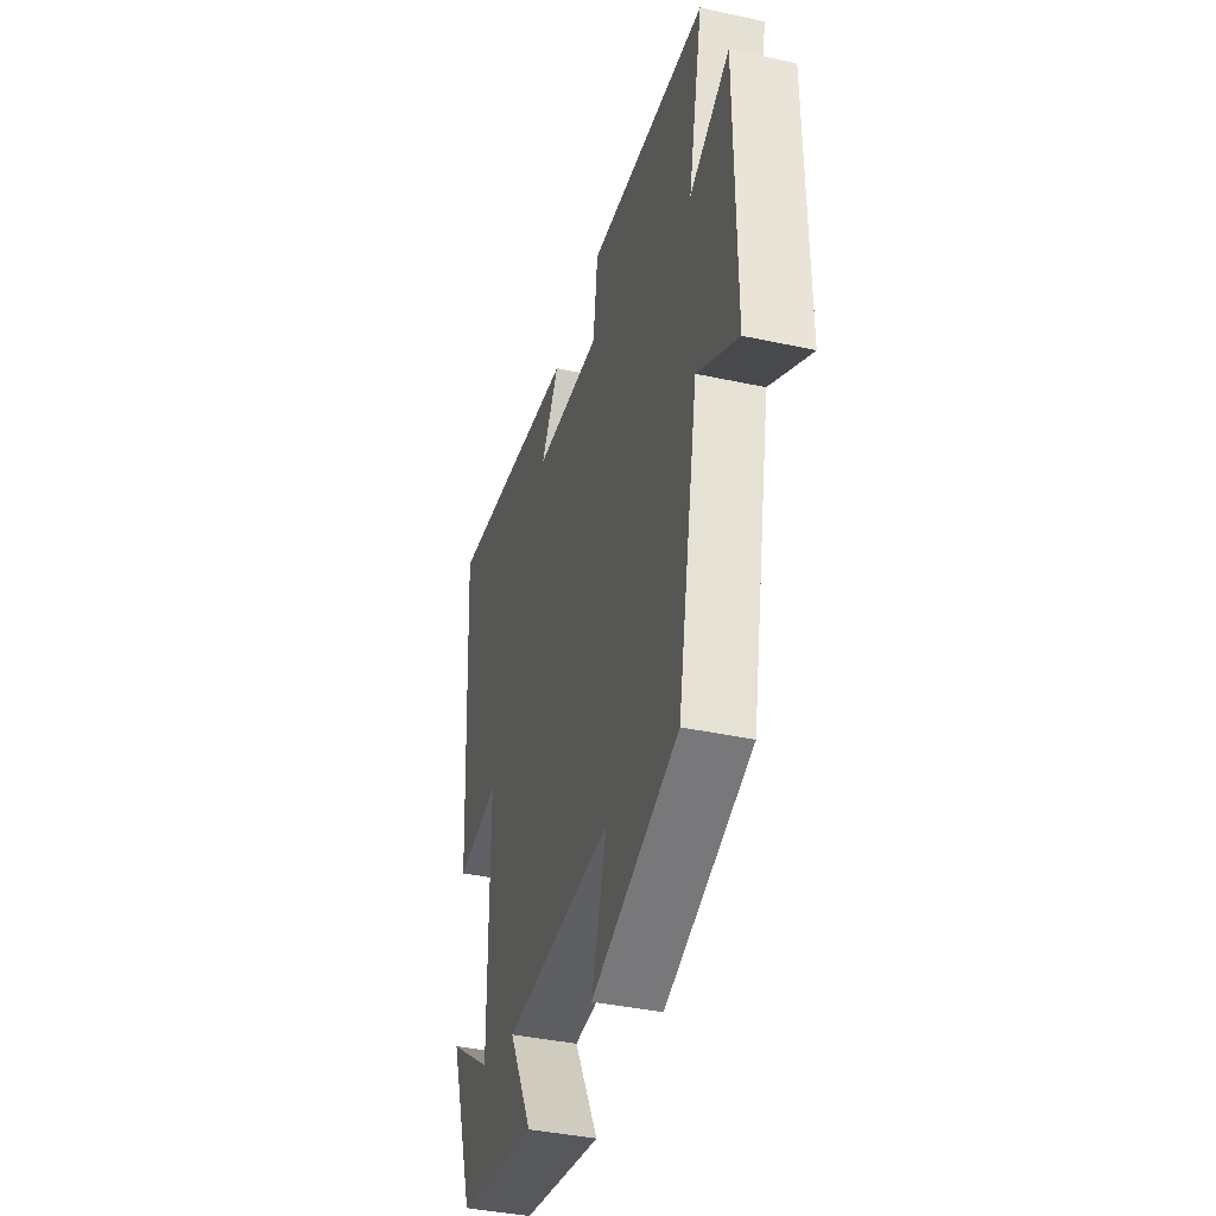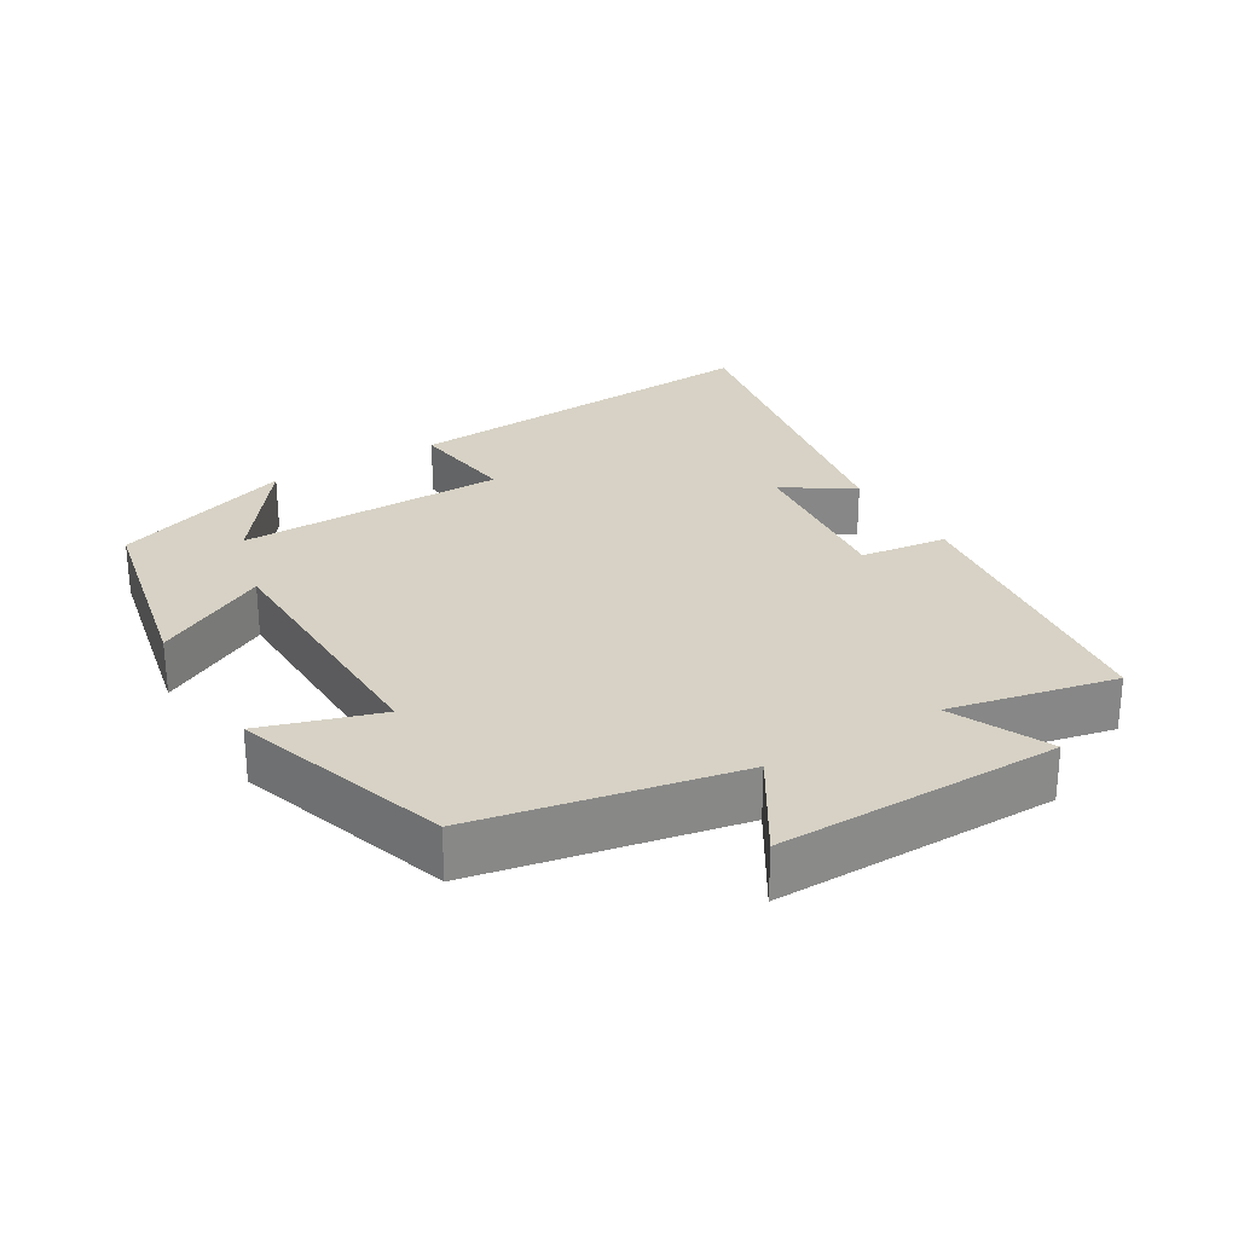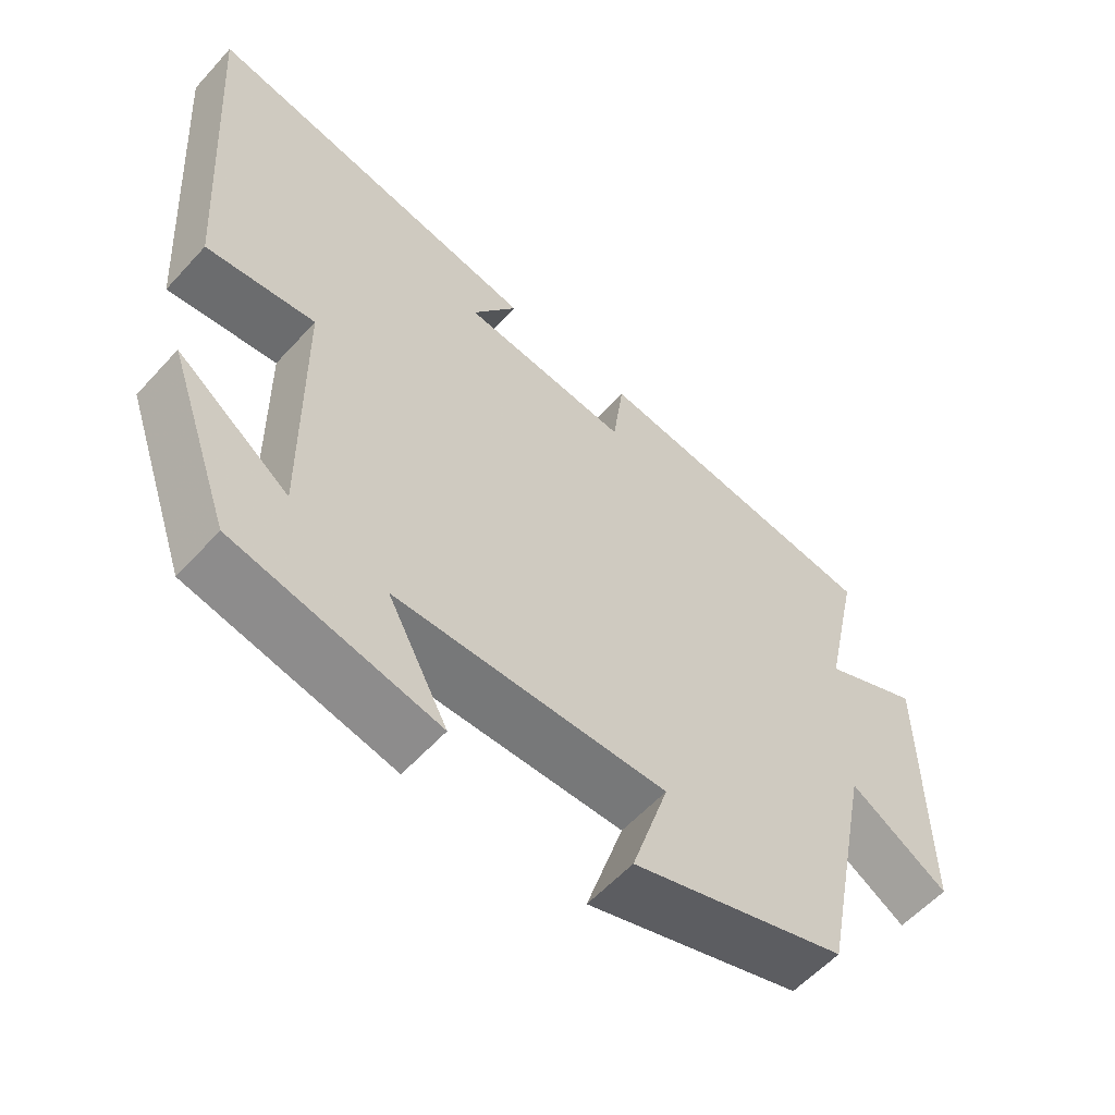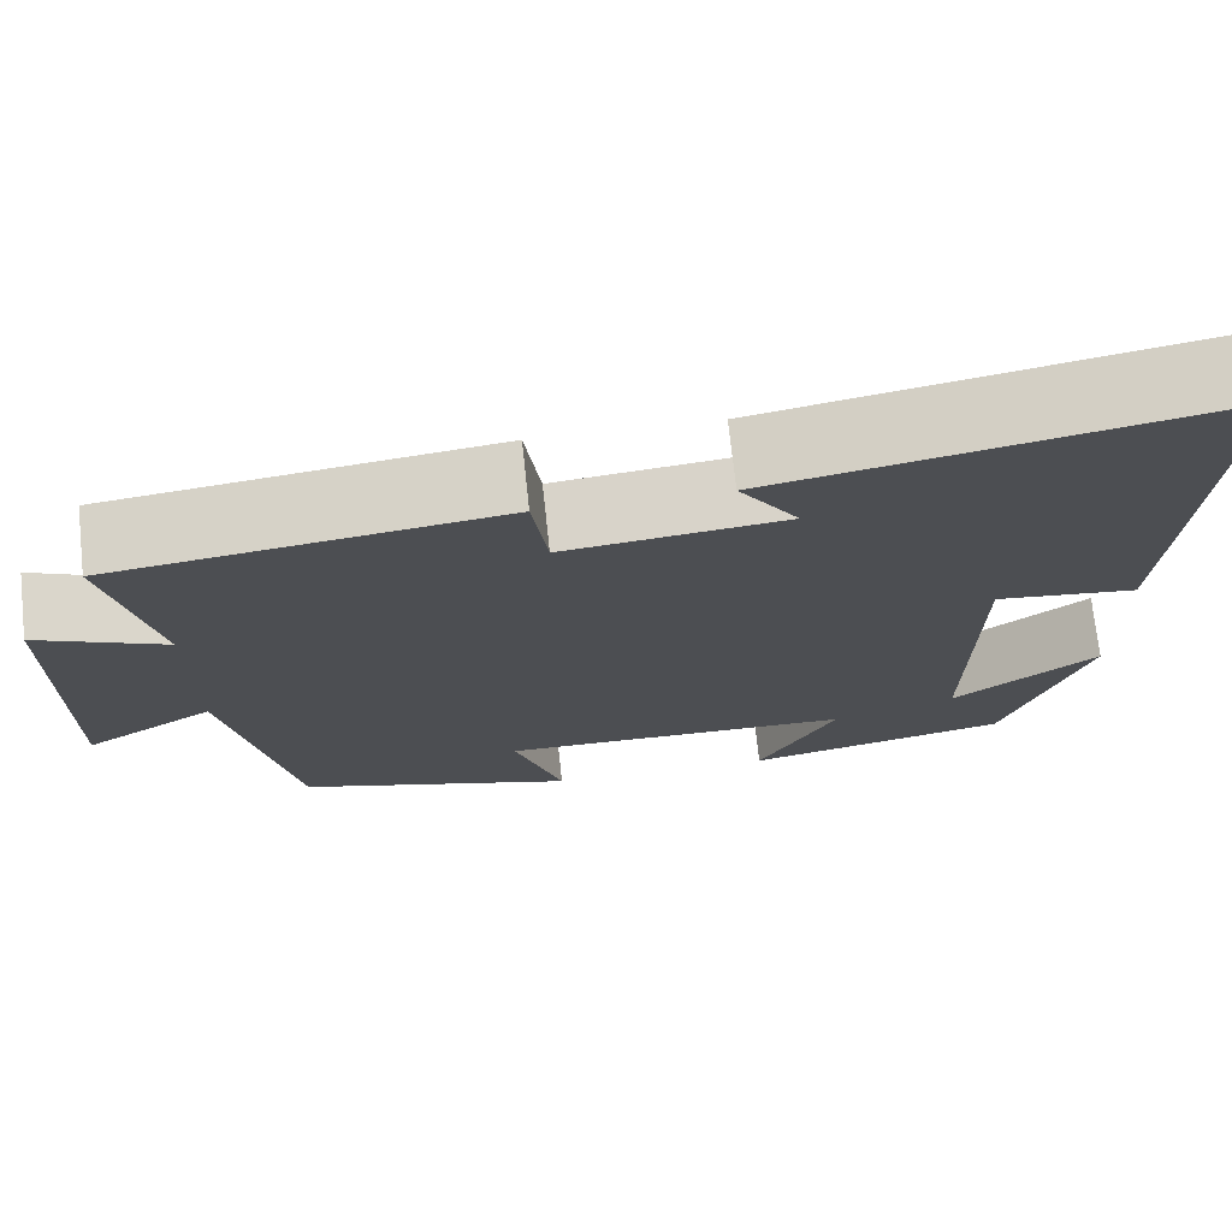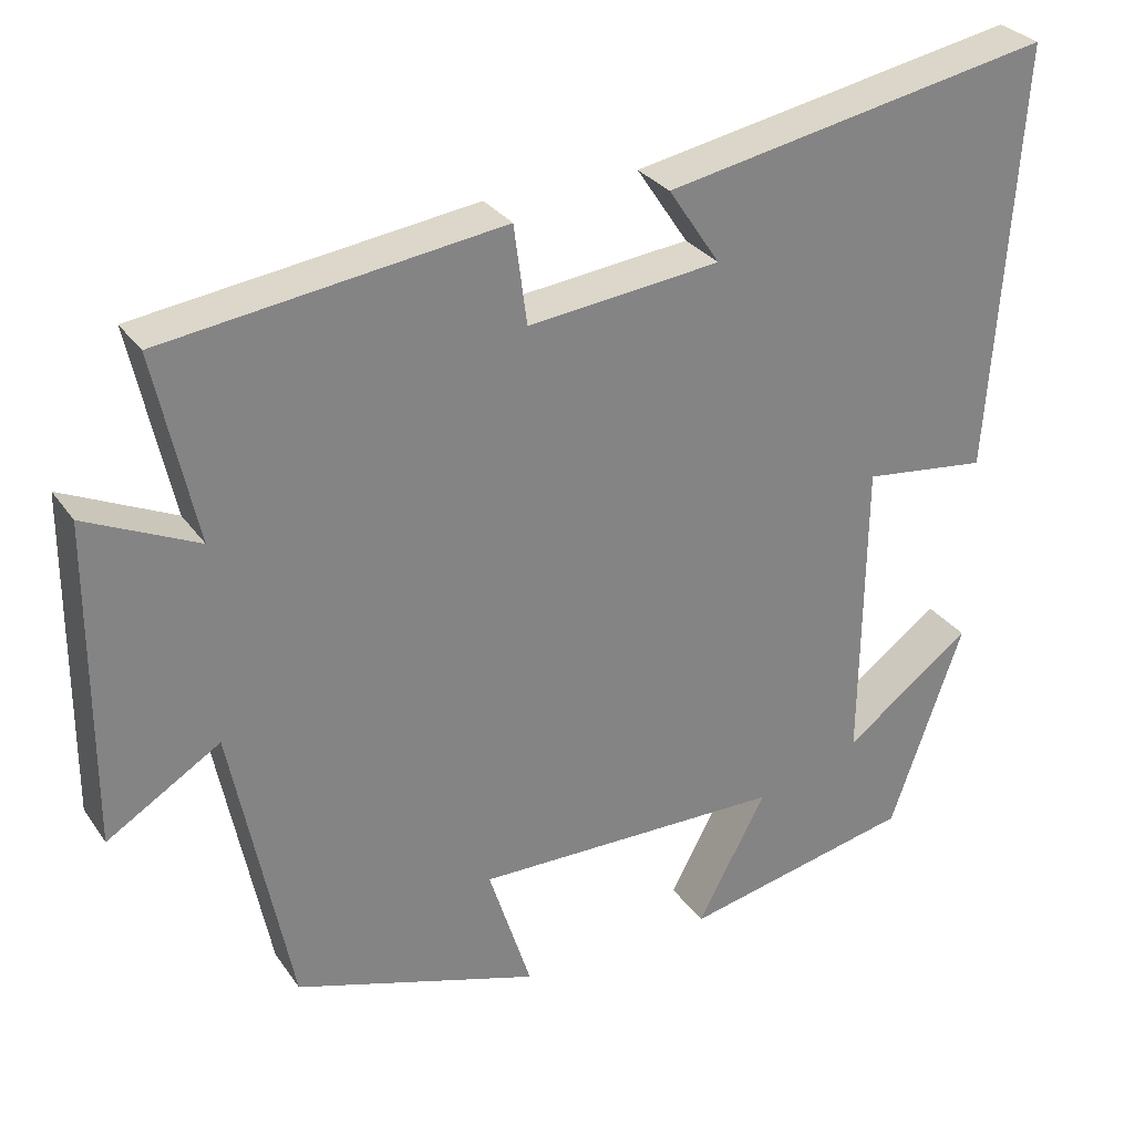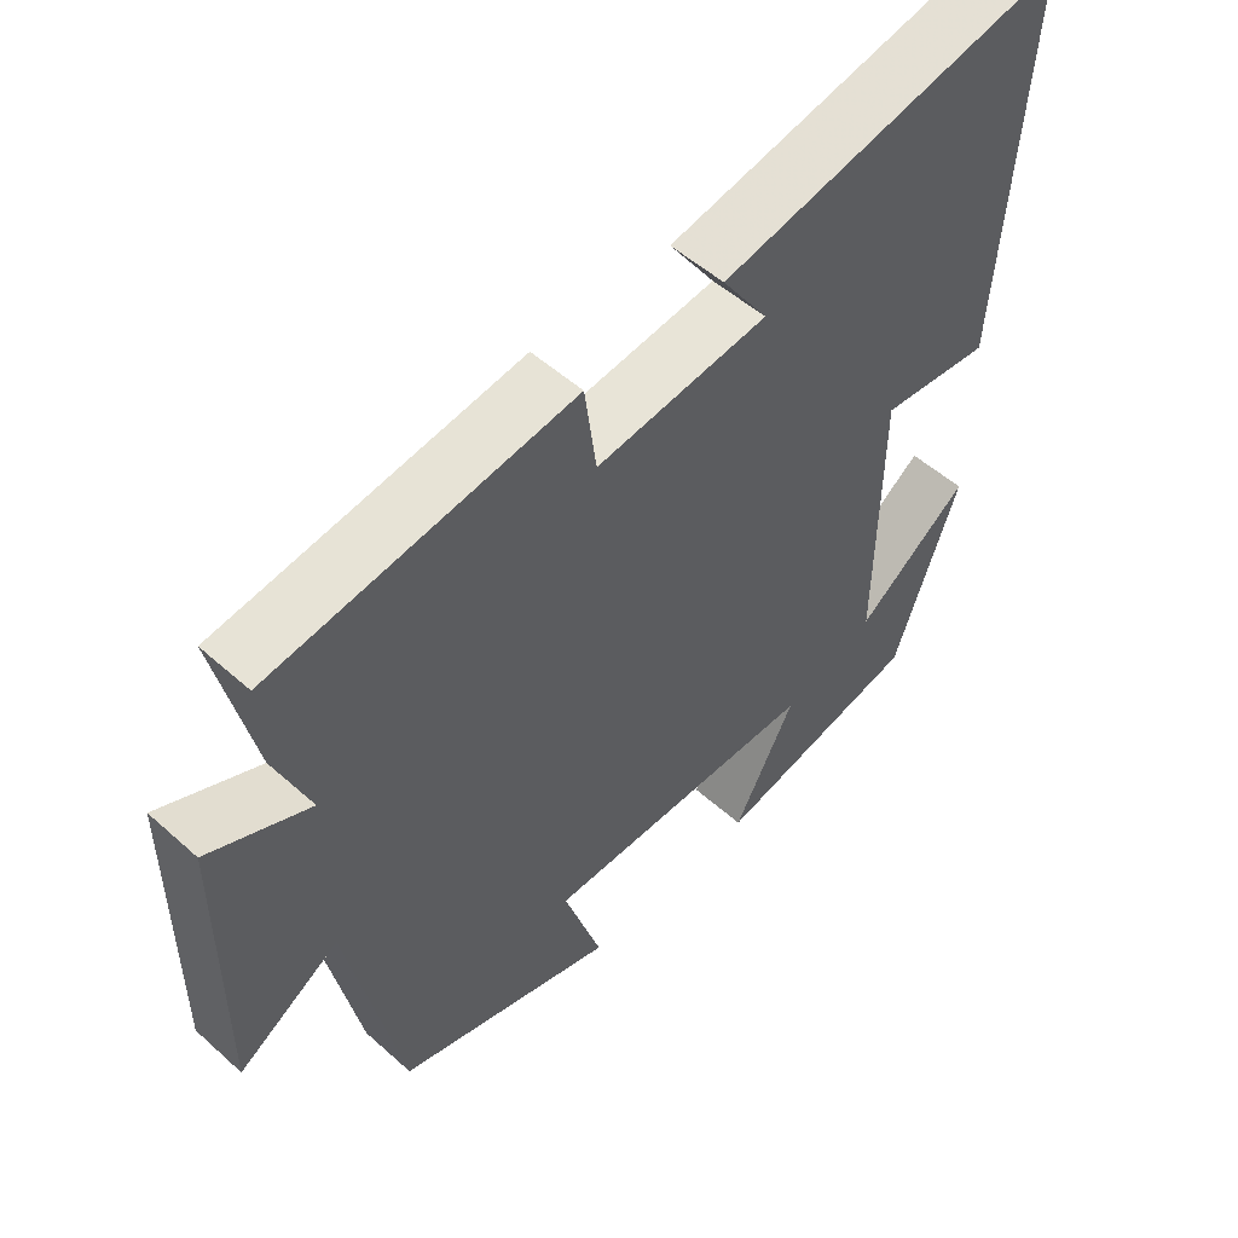
<metadata>
{"format":"obj","ext":"obj","renderer":"f3d","projection":"perspective","resolution":1024,"background":"white","views":[{"elev":-39.9,"azim":-105.0,"up":"+Z"},{"elev":27.3,"azim":-121.1,"up":"+Y"},{"elev":-57.9,"azim":138.2,"up":"+Z"},{"elev":72.5,"azim":-6.1,"up":"+Z"},{"elev":29.6,"azim":-28.3,"up":"+Z"},{"elev":52.6,"azim":-46.2,"up":"+Z"}]}
</metadata>
<code>
v 0.41 0.07 -0.439
v 0.123 0.07 -0.5
v 0.208 0.07 -0.34
v -0.176 0.07 -0.334
v -0.123 0.07 -0.5
v -0.427 0.07 -0.402
v -0.5 0.07 -0.037
v -0.64 0.07 -0.123
v -0.638 0.07 0.275
v -0.5 0.07 0.211
v -0.551 0.07 0.445
v -0.135 0.07 0.5
v -0.119 0.07 0.378
v 0.119 0.07 0.404
v 0.055 0.07 0.5
v 0.536 0.07 0.59
v 0.5 0.07 0.061
v 0.346 0.07 0.08
v 0.342 0.07 -0.3
v 0.5 0.07 -0.183
v 0.41 0 -0.439
v 0.123 0 -0.5
v 0.208 0 -0.34
v -0.176 0 -0.334
v -0.123 0 -0.5
v -0.427 0 -0.402
v -0.5 0 -0.037
v -0.64 0 -0.123
v -0.638 0 0.275
v -0.5 0 0.211
v -0.551 0 0.445
v -0.135 0 0.5
v -0.119 0 0.378
v 0.119 0 0.404
v 0.055 0 0.5
v 0.536 0 0.59
v 0.5 0 0.061
v 0.346 0 0.08
v 0.342 0 -0.3
v 0.5 0 -0.183
f 19 20 1 2
f 16 17 18
f 15 16 18
f 14 15 18
f 13 14 18 19
f 10 11 12 13
f 10 13 19
f 7 8 9 10
f 6 7 10
f 5 6 10
f 4 5 10
f 3 4 10 19
f 2 3 19
f 22 21 40 39
f 38 37 36
f 38 36 35
f 38 35 34
f 39 38 34 33
f 33 32 31 30
f 39 33 30
f 30 29 28 27
f 30 27 26
f 30 26 25
f 30 25 24
f 39 30 24 23
f 39 23 22
f 1 21 22 2
f 2 22 23 3
f 3 23 24 4
f 4 24 25 5
f 5 25 26 6
f 6 26 27 7
f 7 27 28 8
f 8 28 29 9
f 9 29 30 10
f 10 30 31 11
f 11 31 32 12
f 12 32 33 13
f 13 33 34 14
f 14 34 35 15
f 15 35 36 16
f 16 36 37 17
f 17 37 38 18
f 18 38 39 19
f 19 39 40 20
f 20 40 21 1

</code>
